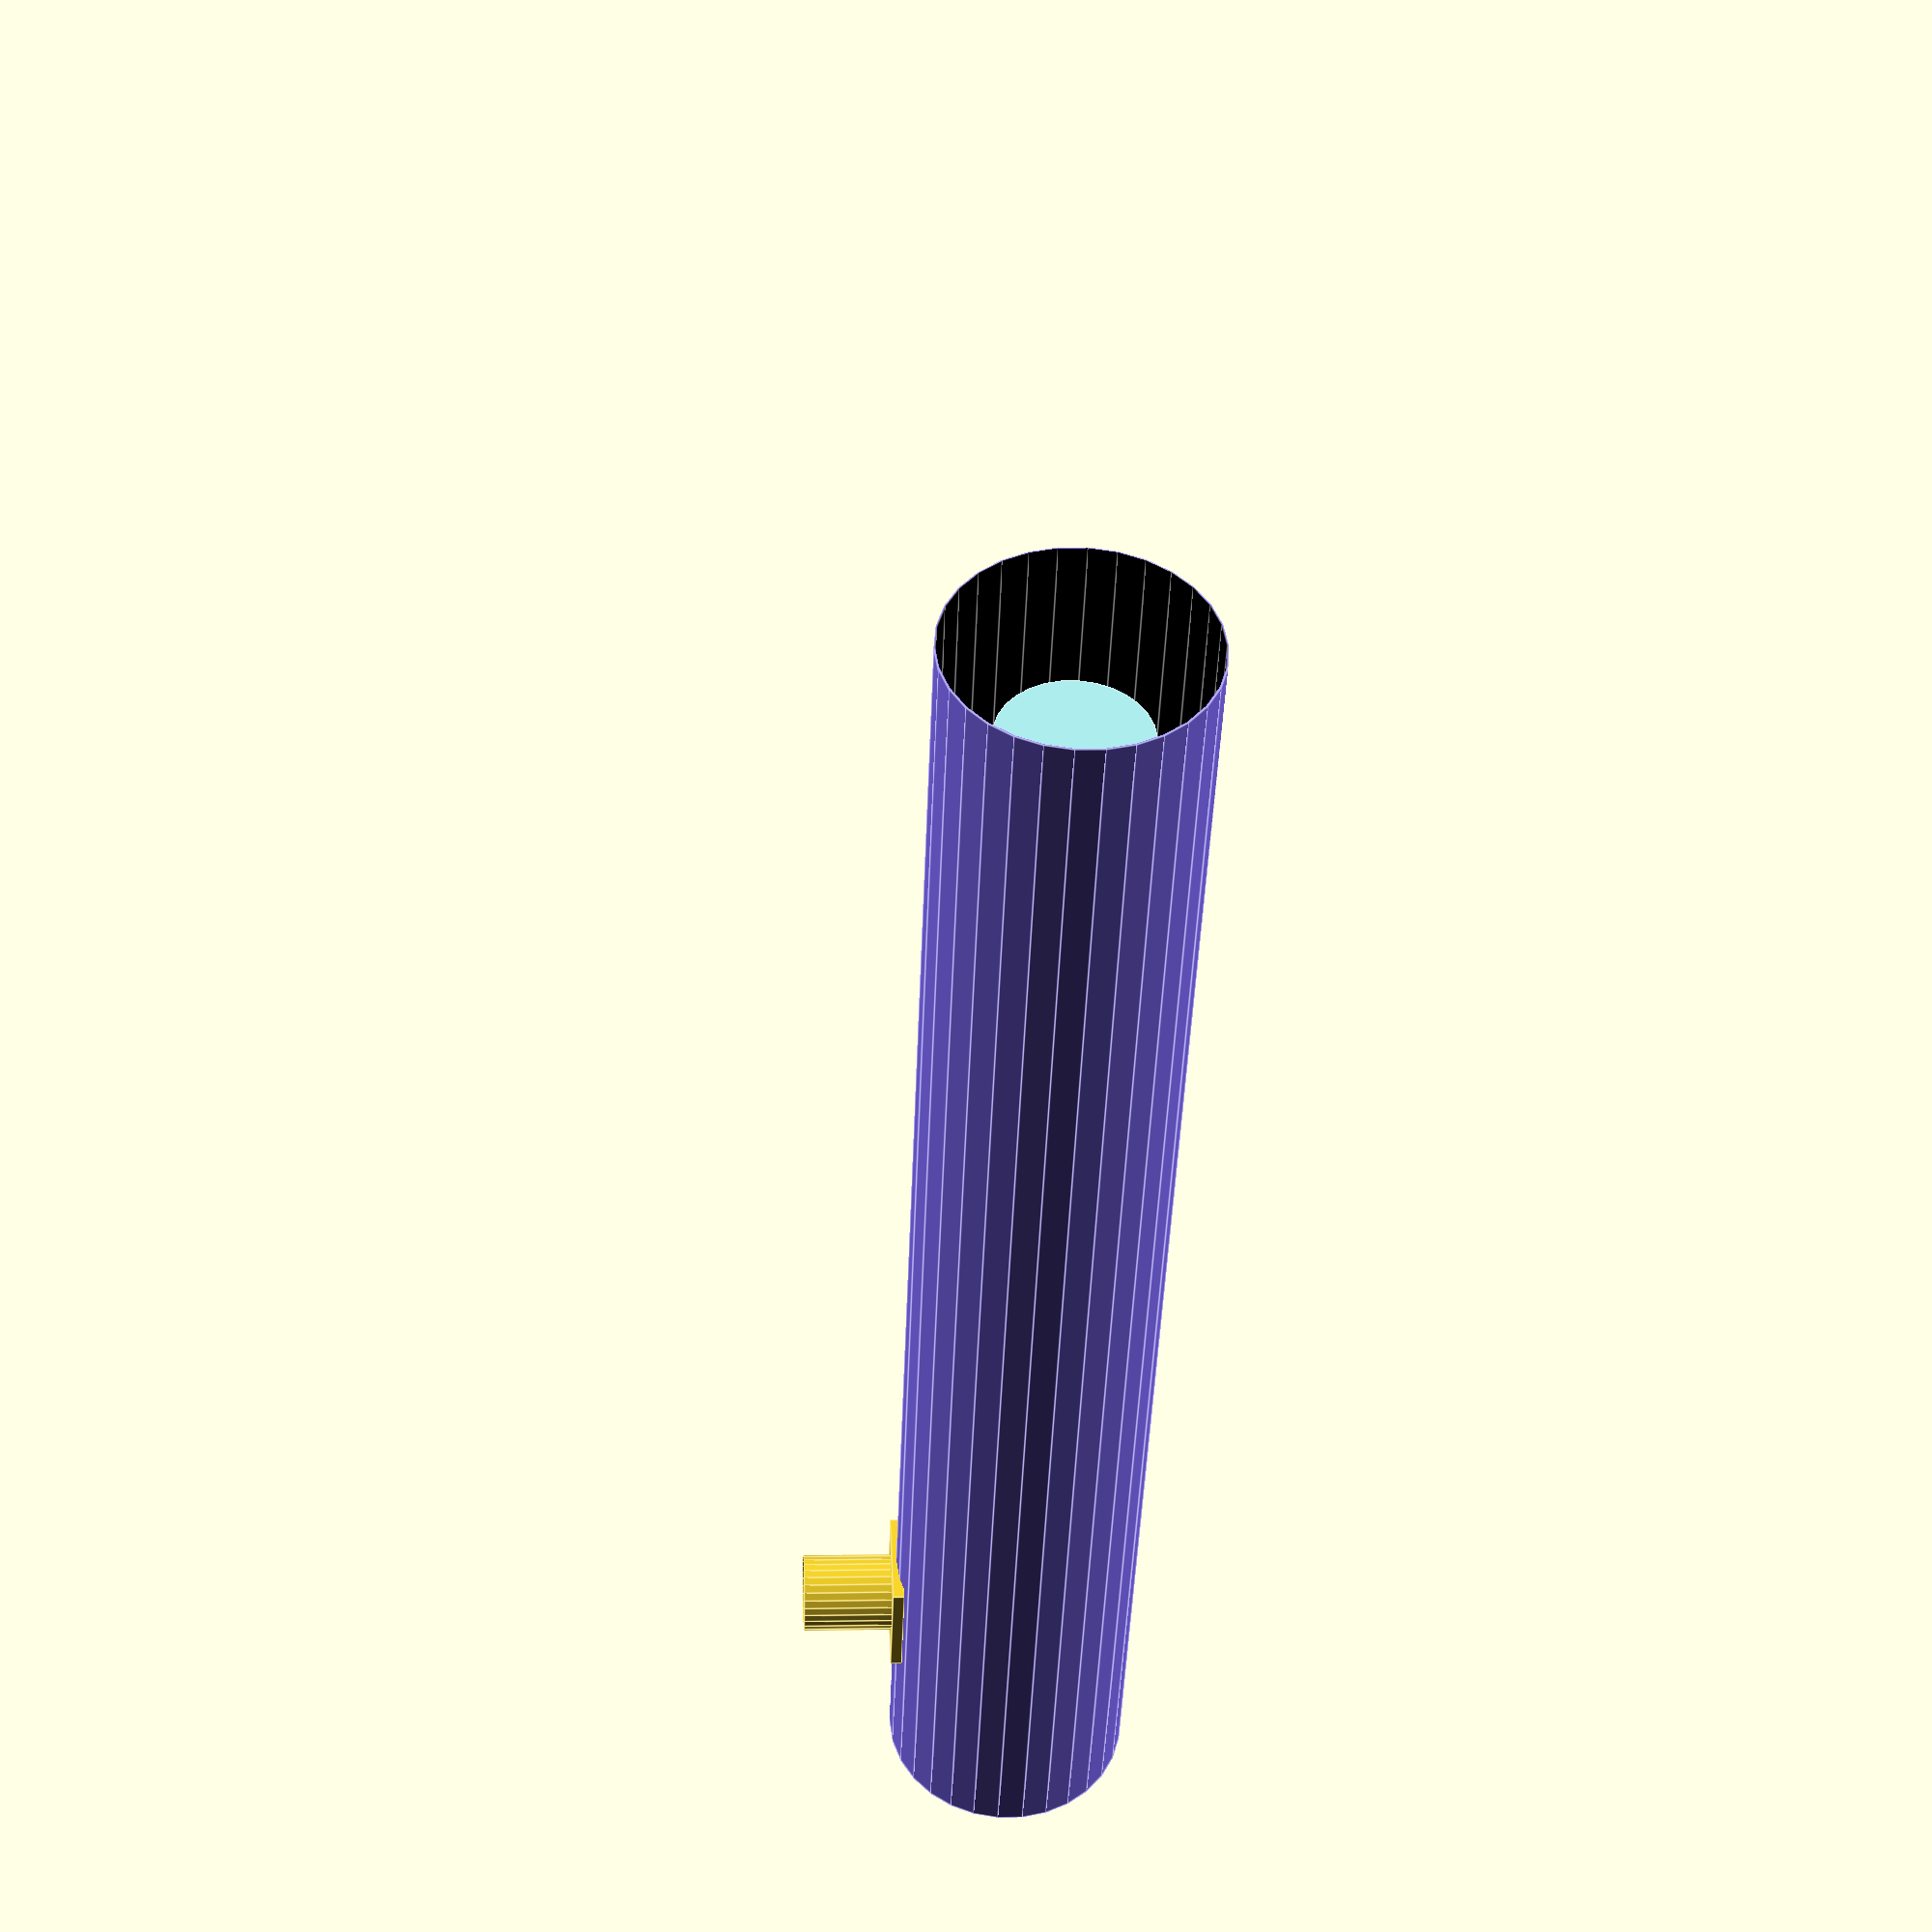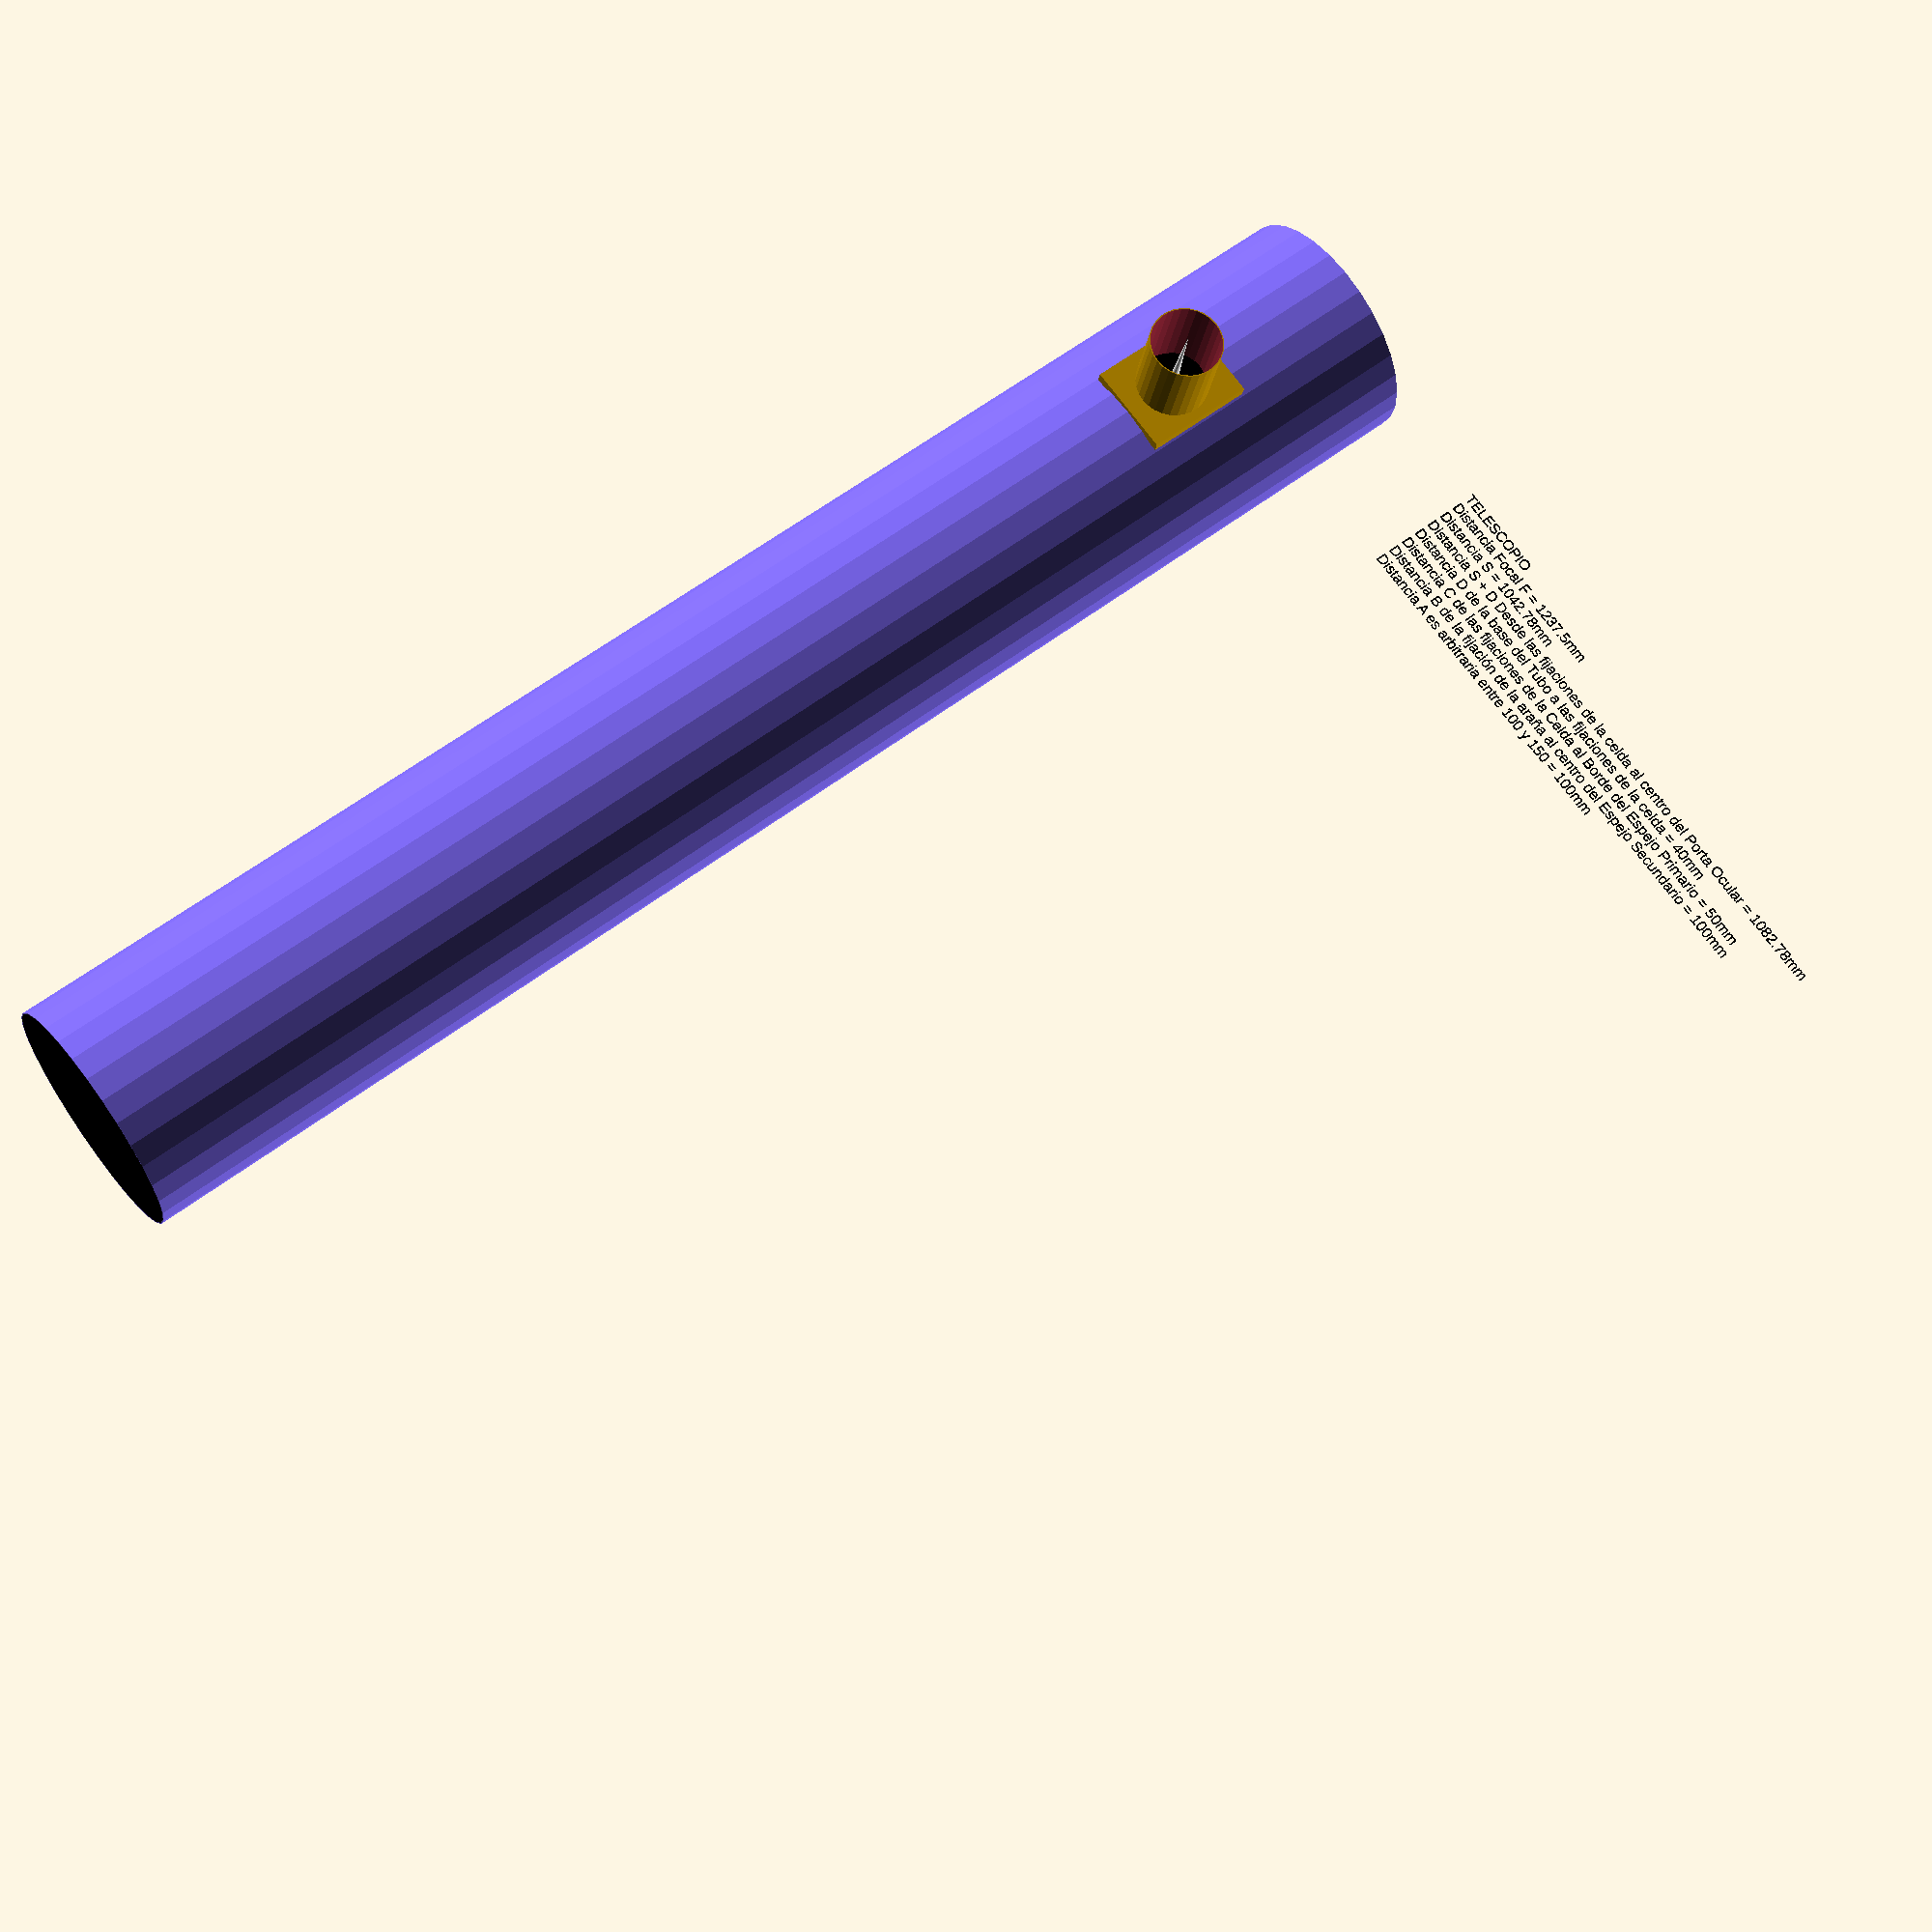
<openscad>
/****************
Armado del TELESCOPIO
Asociación Amigos de la Astronomía
Dimensionamiento según apunte de Teoría de construccion de telescopios.
Copy Left.
twitter@juanmiguells
****************/

// Todas las medidas son en milímietros
// Valores que se obtienen de las partes fabricadas MODIFICAR SEGUN CORRSPONDA

// Datos Espejo
DistanciaFocal = 1237.5; // Distancia Focal "F" se obtiene con el Foucault
DiametroEspejoPrimario = 120; // Diámetro del espejo Primario se obtiene midiendo el espejo
// Datos Constructivos
ValorA = 100; // Valor "A" no tiene real importancia A = 100 / 150 
ValorB = 100; // Valor "B" Desde el punto de fijación de la araña hasta el centro del espejo secundario con el tornillo central de la araña al %50
ValorC = 50; // Valor "C" Desde el punto de fijación de la celda hasta el borde del espejo primario
ValorD = 40; // Valor "D" para que los tornillos de la celda no sobresalgan del tubo.
ValorE = 90; // Valor "E" es la distancia entre la base del enfocador hasta la parte superior de su tubo porta ocular cuando este se encuentra a la mitad de su recorrido de enfoque. 
// Medidas del Tubo
PerimetroExteriorDelTubo = 658; // Perímetro exterior del tubo
EspesorDeLaParedDelTubo = 1;
// Medidas de PortaOcular
LargoDelPortaOcular = 80; 
RadioDelPortaOcular = 33;
EspesorDeLaParedDelPO = 1; // Espesor de la pared del Tubo es la medida del ancho del material del tubo


/**********************************************/
/* NO MODIFICAR NADA DEBAJO DE ESTE COMENTARIO*/
/* NO MODIFICAR NADA DEBAJO DE ESTE COMENTARIO*/
/* NO MODIFICAR NADA DEBAJO DE ESTE COMENTARIO*/
/* NO MODIFICAR NADA DEBAJO DE ESTE COMENTARIO*/
/* NO MODIFICAR NADA DEBAJO DE ESTE COMENTARIO*/
/* NO MODIFICAR NADA DEBAJO DE ESTE COMENTARIO*/
/**********************************************/

/************************/
/* Datos de los ESPEJOS */
/************************/

// PRIMARIO
F = DistanciaFocal;
DeP = DiametroEspejoPrimario; 
ReP = DeP / 2;  // Radio Espejo Primario "ReP"

// SECUNDARIO

/******************/
/* Datos del TUBO */
/******************/

Et = EspesorDeLaParedDelTubo;
Pt = PerimetroExteriorDelTubo; 
Dt = Pt / 3.14159265359; // Diámetro exterior del Tubo
Rt = Dt / 2; // Radio exterio del tubo "Rt" Diametro Sobre 2

A = ValorA;
B = ValorB; 
C = ValorC; 
D = ValorD; 
E = ValorE; 

// Con "F", "Rt" y "E" podemos calcular "S" que es la separación entre ambos espejos.
S = F - Rt - E;

// Largo Total del Tubo "Lt" = "A" + "B" + "C" + "D" + "S"
Lt = A + B + C + D + S;

/******************/
/* Datos del PORTA OCULAR */
/******************/

LargoPO = LargoDelPortaOcular;
RPO = RadioDelPortaOcular;
EPO = EspesorDeLaParedDelPO;

/************/
/* CALCULOS */
/************/
alfa = atan(ReP / F); // Cálculo del ángulo "alfa" que forma la altura del cono de luz con el borde "Tangente(alfa)" = altura del cono sobre el radio del espejo Entonces arco tangente de alfa me da alfa.
RbS = tan(alfa) * (F - S); // Cáculo del radio de la base del cono de luz que se proyecta desde el espejo Secundario





// Cono de Luz
module conoDeLuz (DistanciaFocal, RadioEspejoPrimario){
// Traslación correspondiente al espacio que ocupa la celda y el espacio debajo de la celda
translate ([0,0, C + D])
color ("PaleTurquoise")
cylinder
(DistanciaFocal
,RadioEspejoPrimario
,0
,center = false);
}

// Cono de Luz Con espejo Secundario
module conoDeLuzSecundario (DistanciaFocal, BaseSecundario){
// Traslación correspondiente a la Separación entre los espejos.
    translate ([0,0, C + D + S])
        rotate ([0,90,0]){
        color ("white")
        cylinder
        (DistanciaFocal - S
        ,BaseSecundario
        ,0
        ,center = false);
    }
}

/********/
/* TUBO */
/********/

module cilindroTubo (){
    color ("MediumSlateBlue")
    cylinder
    (Lt
    ,Rt
    ,Rt
    ,center = false);
}

module cilindroInteriorTubo (){
    color ("black")
    cylinder
    (Lt + Et*2
    ,(Rt - Et)
    ,(Rt - Et)
    ,center = false);
}


module tubo (){
    difference () {
        cilindroTubo();
        translate ([0,0, -Et]) 
            cilindroInteriorTubo();
            // Orificio Porta Ocular
       translate ([Rt -10, 0 ,C + D + S]) 
           rotate ([0,90,0]){
            cylinder
                (LargoPO
                ,RPO
                ,RPO
                ,center = false
                );
           }
    }   
}


module portaOcular()
{
    
    translate ([Rt - Et, 0 ,C + D + S])
        difference() {
            cube([10, (RPO * 2.5), (RPO * 3)], true);
            translate ([-Rt + Et, 0 , -S])
                cilindroTubo();
            rotate ([0,90,0]){
                cylinder
                (LargoPO + EPO*2
                ,RPO - EPO
                ,RPO - EPO
                ,center = true
                );            
            }
        }
    translate ([Rt, 0 ,C + D + S])
        rotate ([0,90,0]){
            difference() {
                cylinder
                (LargoPO
                ,RPO
                ,RPO
                ,center = false
                );
                translate ([0,0, -EPO]) 
                cylinder
                (LargoPO + EPO*2
                ,RPO - EPO
                ,RPO - EPO
                ,center = false
                );            
            }
        }
}

module textos(tamFuente)
{
    oraciones=["TELESCOPIO"
        ,str("Distancia Focal F = ", F , "mm")
        ,str("Distancia S = ", S , "mm")
        ,str("Distancia S + D Desde las fijaciones de la celda al centro del Porta Ocular = ", S+D , "mm")
        ,str("Distancia D de la base del Tubo a las fijaciones de la celda = ", D , "mm" )
        ,str("Distancia C de las fijaciones de la Celda al Borde del Espejo Primario = ", C , "mm" )
        ,str("Distancia B de la fijación de la araña al centro del Espejo Secundario = ", B , "mm" )
        ,str("Distancia A es arbitraria entre 100 y 150 = ", A , "mm" )
    ];
    for(a = [0:len(oraciones)-1])
    {
        translate([0, Dt, Lt - (tamFuente*1.5)*a])
        rotate([90,0,90]){
        color("black"){
            text(str(oraciones[a]), tamFuente);
        }    
    }
        
        }
    
 }



// Render Comentar o descomentar las funciones para ver piezas

tubo(Rt, Lt, Et);
portaOcular();
conoDeLuz(F, ReP);
conoDeLuzSecundario(F, RbS);
textos(10);





</openscad>
<views>
elev=43.1 azim=2.4 roll=178.0 proj=p view=edges
elev=119.3 azim=78.1 roll=307.8 proj=p view=wireframe
</views>
